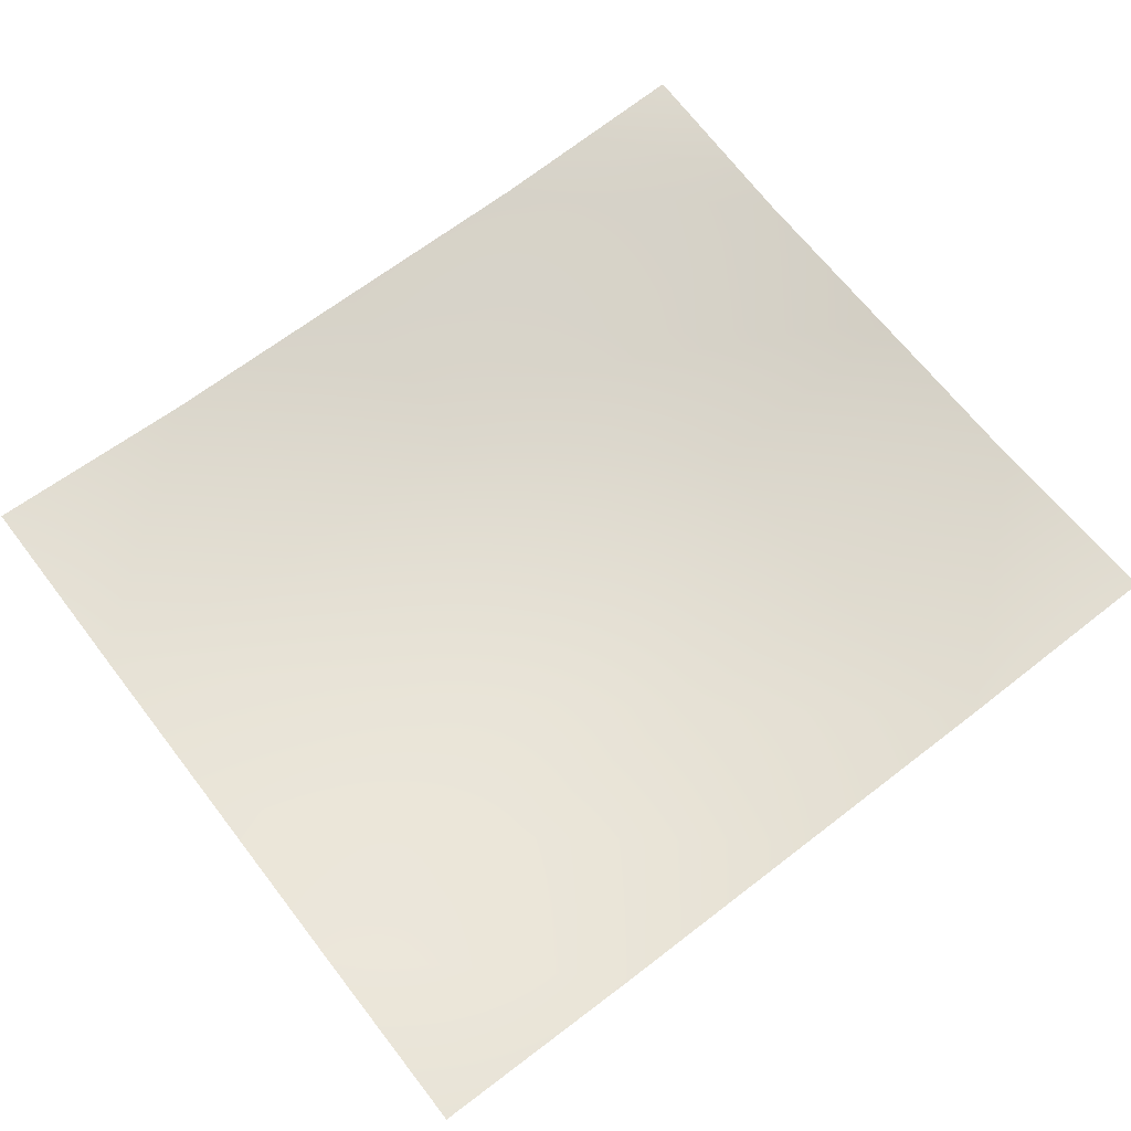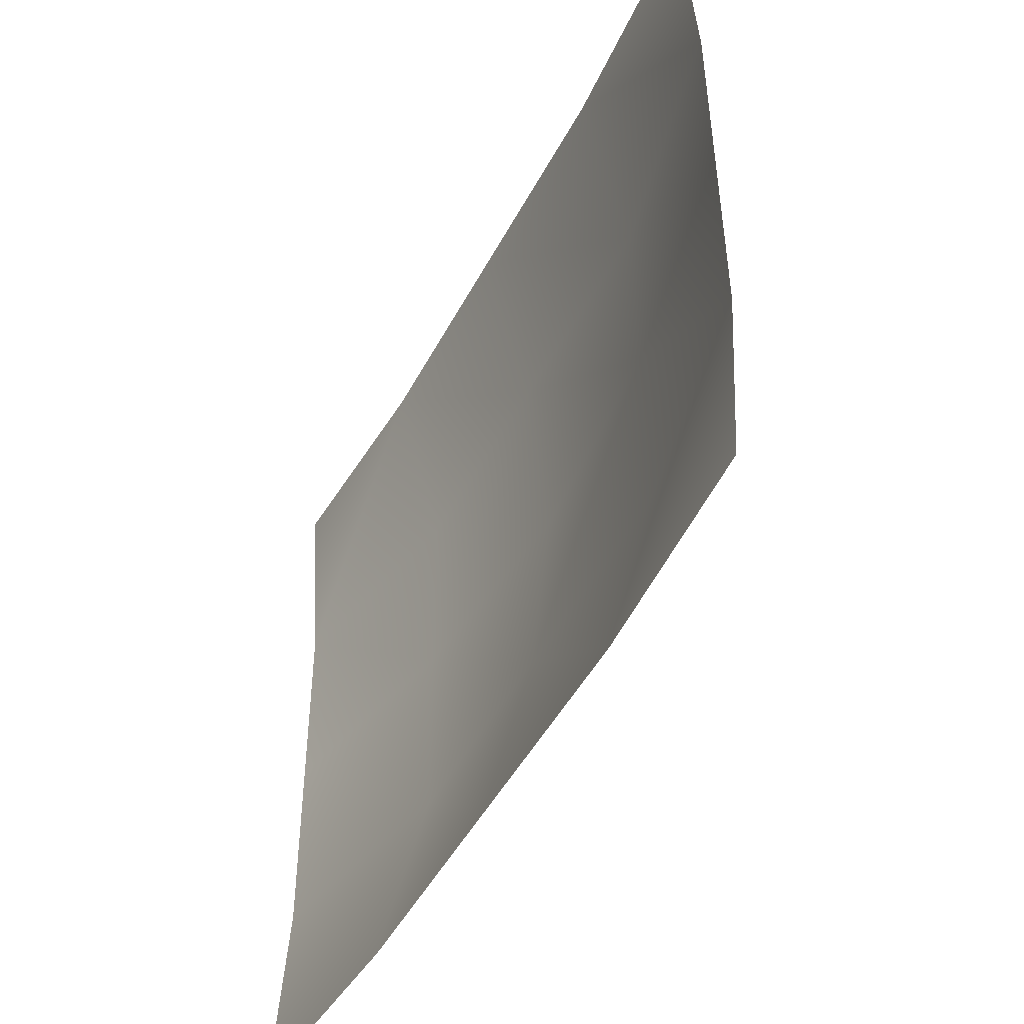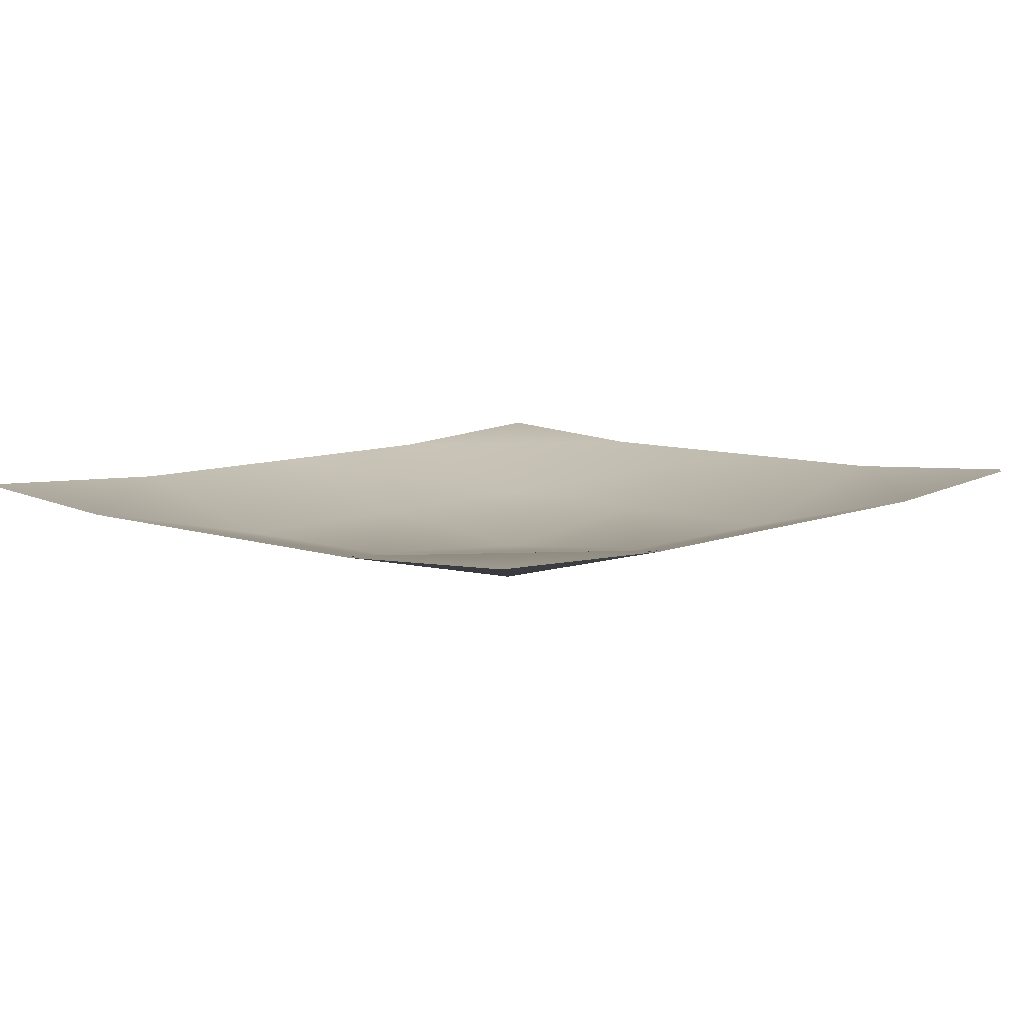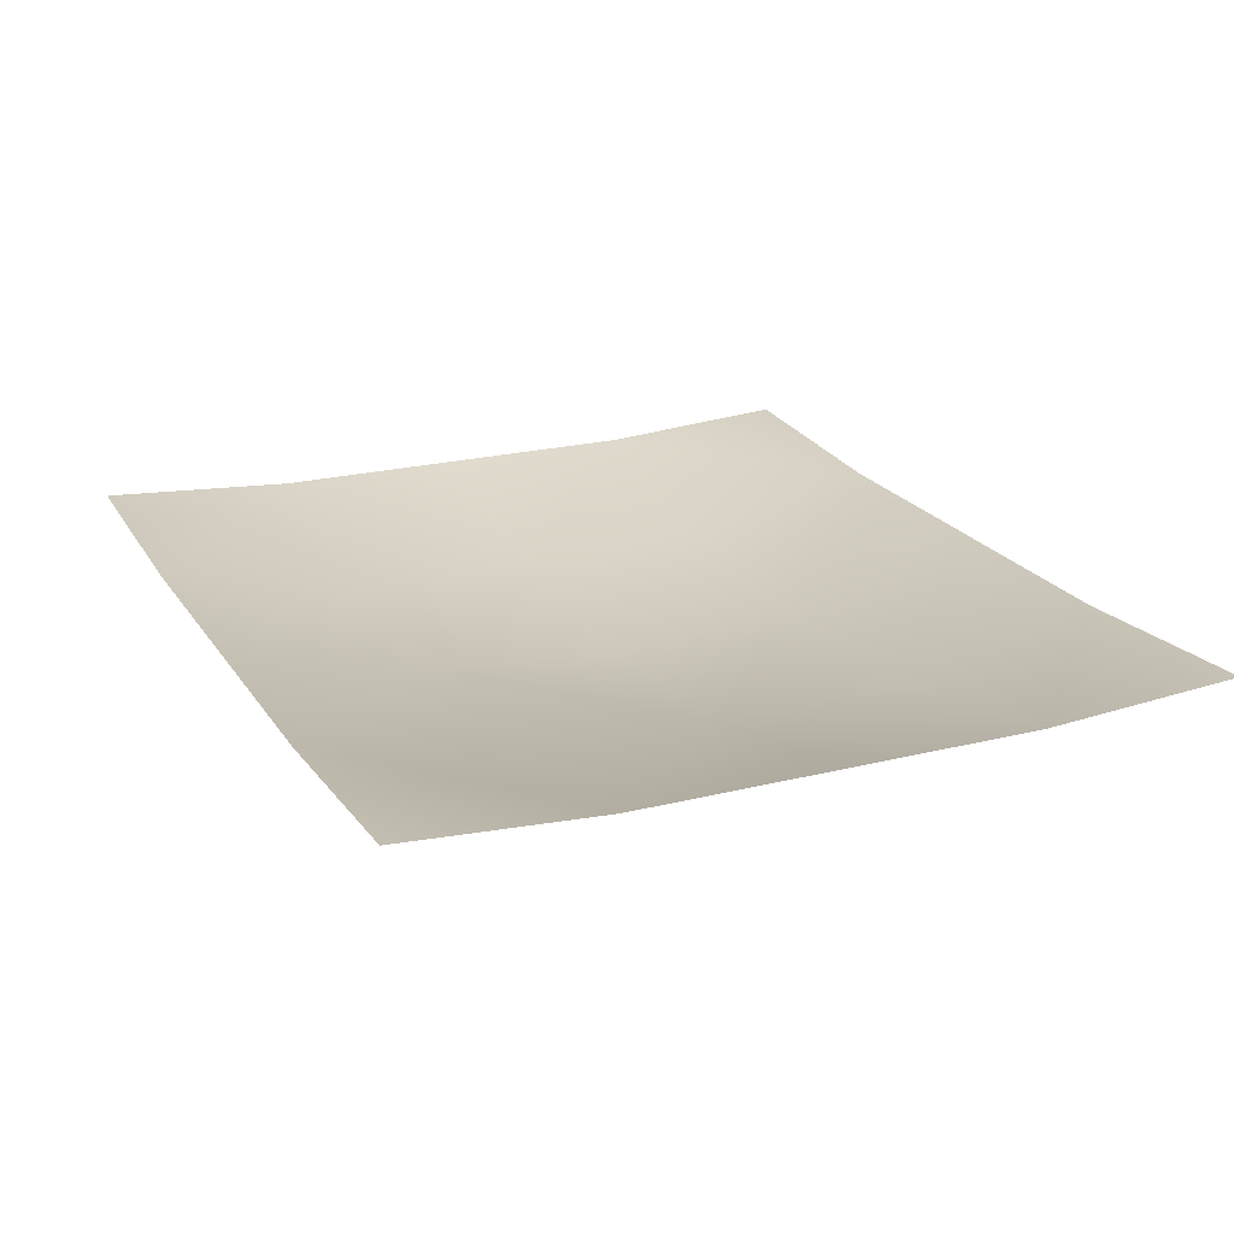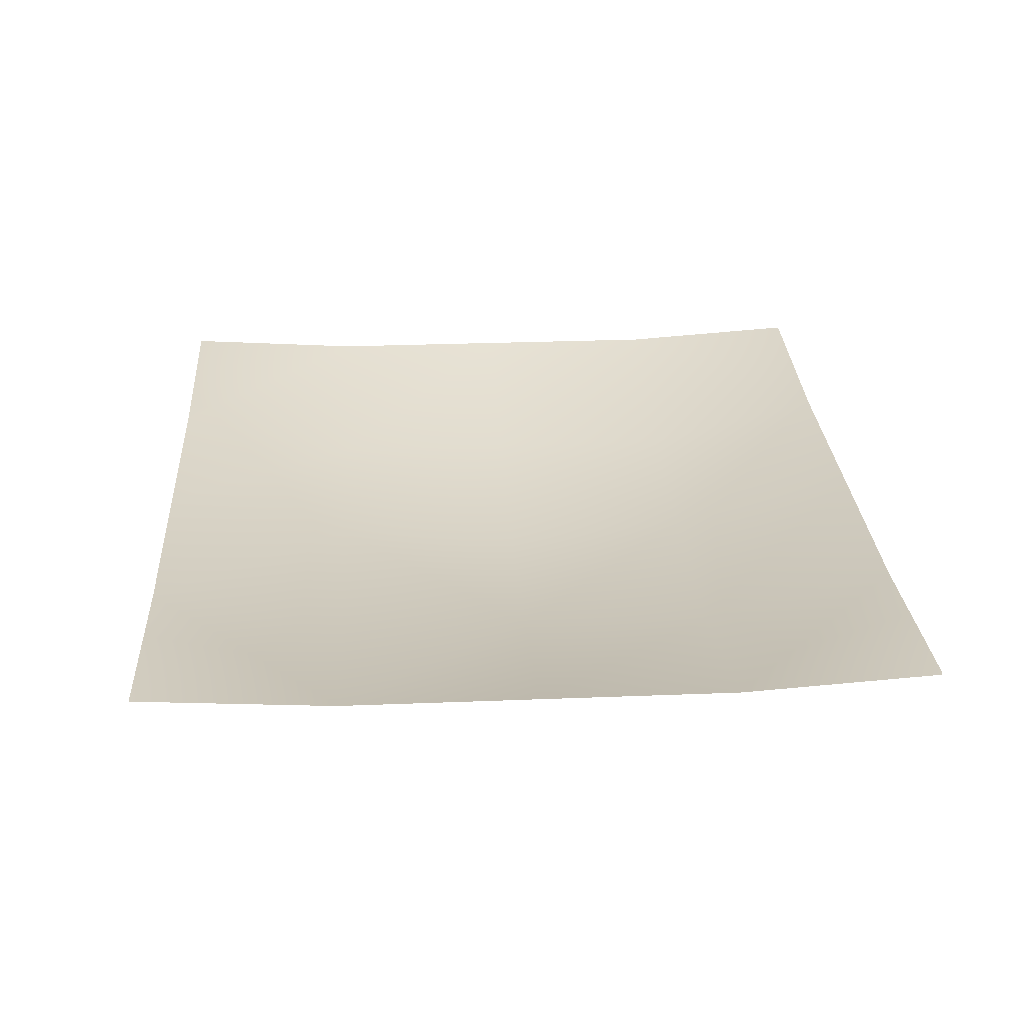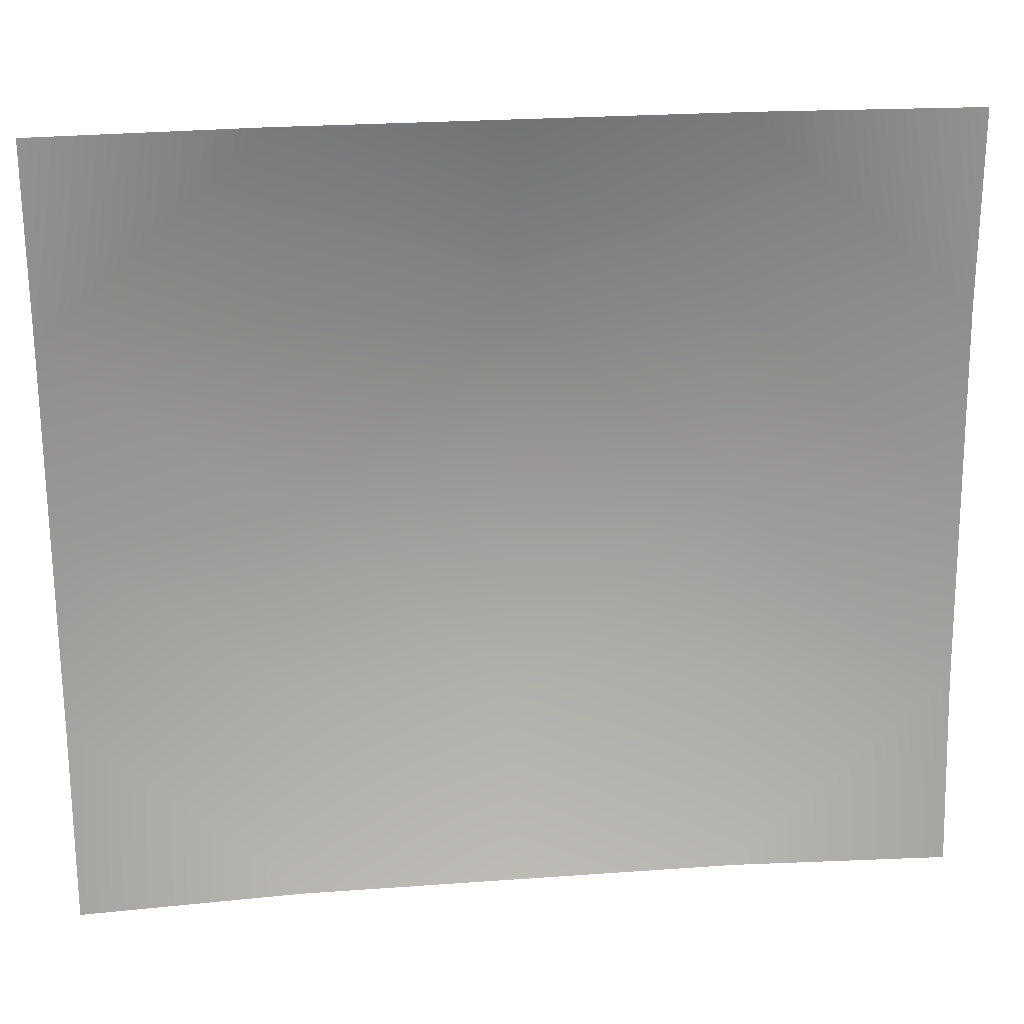
<metadata>
{"format":"obj","ext":"obj","renderer":"f3d","projection":"perspective","resolution":1024,"background":"white","views":[{"elev":66.9,"azim":-37.2,"up":"+Y"},{"elev":-47.2,"azim":-116.8,"up":"+Z"},{"elev":8.7,"azim":132.8,"up":"+Y"},{"elev":21.5,"azim":66.4,"up":"+Y"},{"elev":27.5,"azim":-93.0,"up":"+Y"},{"elev":20.4,"azim":173.2,"up":"+Z"}]}
</metadata>
<code>
o Food_Stall_1_Canopy_Plane
v -0.8919 1.245 0.7338
v 0.9401 1.245 0.7175
v -0.9063 1.245 -0.8836
v 0.9257 1.245 -0.9
v -0.9027 1.218 -0.4793
v -0.8991 1.218 -0.0749
v -0.8955 1.218 0.3295
v -0.4339 1.218 0.7298
v 0.02407 1.218 0.7257
v 0.4821 1.218 0.7216
v 0.9365 1.218 0.3132
v 0.9329 1.218 -0.09121
v 0.9293 1.218 -0.4956
v 0.4677 1.218 -0.8959
v 0.009669 1.218 -0.8918
v -0.4483 1.218 -0.8877
v -0.4375 1.118 0.3254
v -0.4411 1.118 -0.07898
v -0.4447 1.118 -0.4833
v 0.02047 1.118 0.3213
v 0.01687 1.077 -0.08306
v 0.01327 1.118 -0.4874
v 0.4785 1.118 0.3172
v 0.4749 1.118 -0.08714
v 0.4713 1.118 -0.4915
v -0.8919 1.242 0.7338
v 0.9401 1.242 0.7175
v -0.9063 1.242 -0.8836
v 0.9257 1.242 -0.9
v -0.9027 1.215 -0.4793
v -0.8991 1.215 -0.0749
v -0.8955 1.215 0.3295
v -0.4339 1.215 0.7298
v 0.02407 1.215 0.7257
v 0.4821 1.215 0.7216
v 0.9365 1.215 0.3132
v 0.9329 1.215 -0.09121
v 0.9293 1.215 -0.4956
v 0.4677 1.215 -0.8959
v 0.009669 1.215 -0.8918
v -0.4483 1.215 -0.8877
v -0.4375 1.115 0.3254
v -0.4411 1.115 -0.07898
v -0.4447 1.115 -0.4833
v 0.02047 1.115 0.3213
v 0.01687 1.073 -0.08306
v 0.01327 1.115 -0.4874
v 0.4785 1.115 0.3172
v 0.4749 1.115 -0.08714
v 0.4713 1.115 -0.4915
f 13 14 25
f 5 16 3
f 22 16 19
f 25 15 22
f 8 7 1
f 17 6 7
f 18 5 6
f 9 17 8
f 20 18 17
f 18 22 19
f 10 20 9
f 20 24 21
f 24 22 21
f 10 11 23
f 11 24 23
f 12 25 24
f 39 38 50
f 30 41 44
f 41 47 44
f 40 50 47
f 32 33 26
f 31 42 32
f 30 43 31
f 42 34 33
f 43 45 42
f 43 47 46
f 45 35 34
f 45 49 48
f 47 49 46
f 35 36 27
f 49 36 48
f 50 37 49
f 13 4 14
f 5 19 16
f 22 15 16
f 25 14 15
f 8 17 7
f 17 18 6
f 18 19 5
f 9 20 17
f 20 21 18
f 18 21 22
f 10 23 20
f 20 23 24
f 24 25 22
f 10 2 11
f 11 12 24
f 12 13 25
f 39 29 38
f 30 28 41
f 41 40 47
f 40 39 50
f 32 42 33
f 31 43 42
f 30 44 43
f 42 45 34
f 43 46 45
f 43 44 47
f 45 48 35
f 45 46 49
f 47 50 49
f 35 48 36
f 49 37 36
f 50 38 37

</code>
